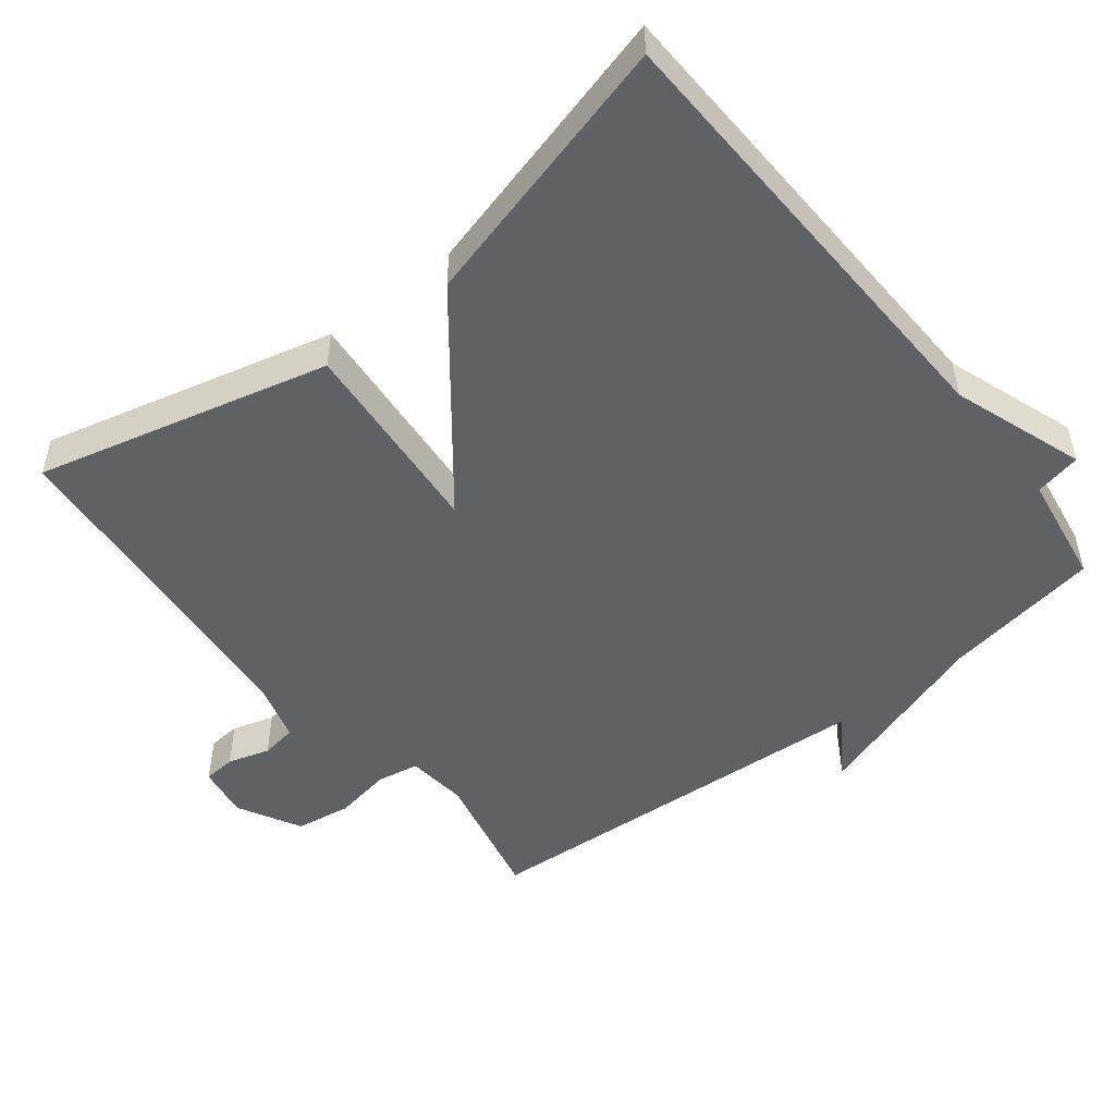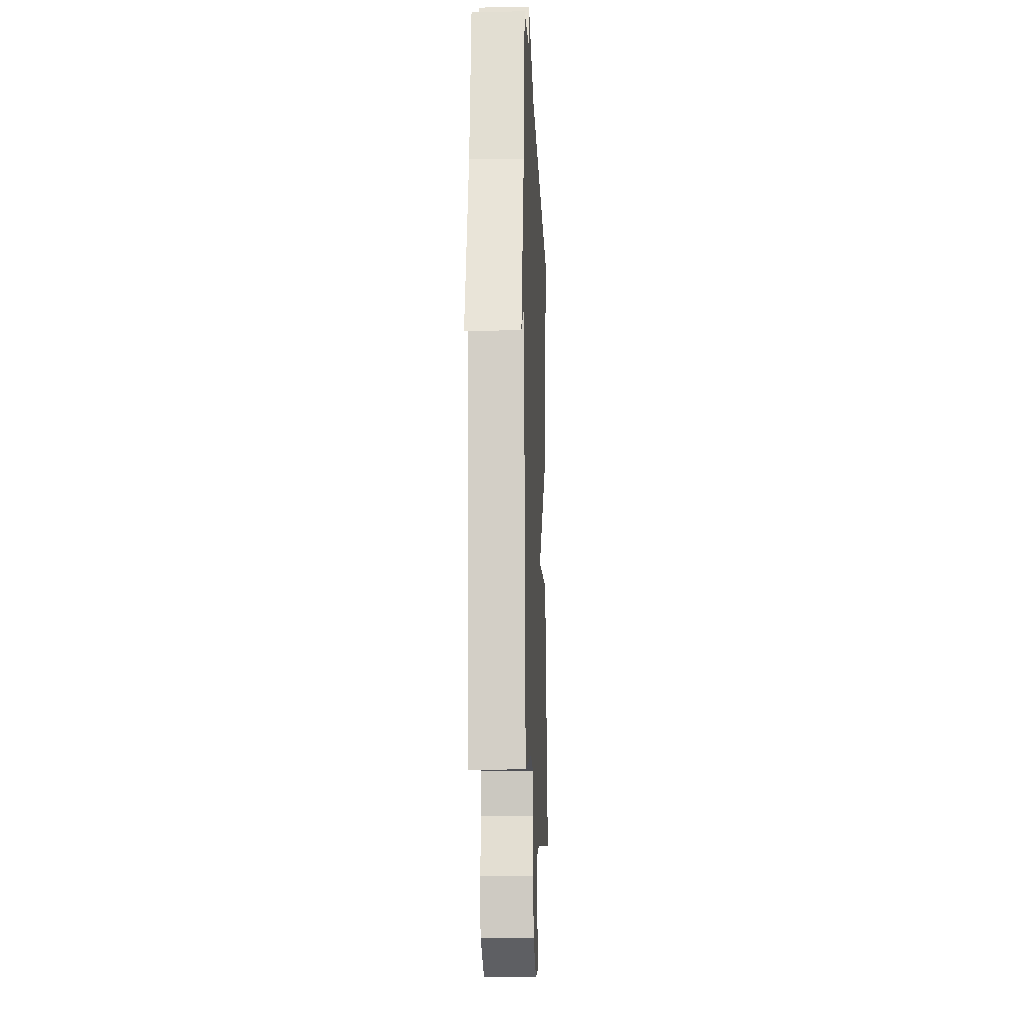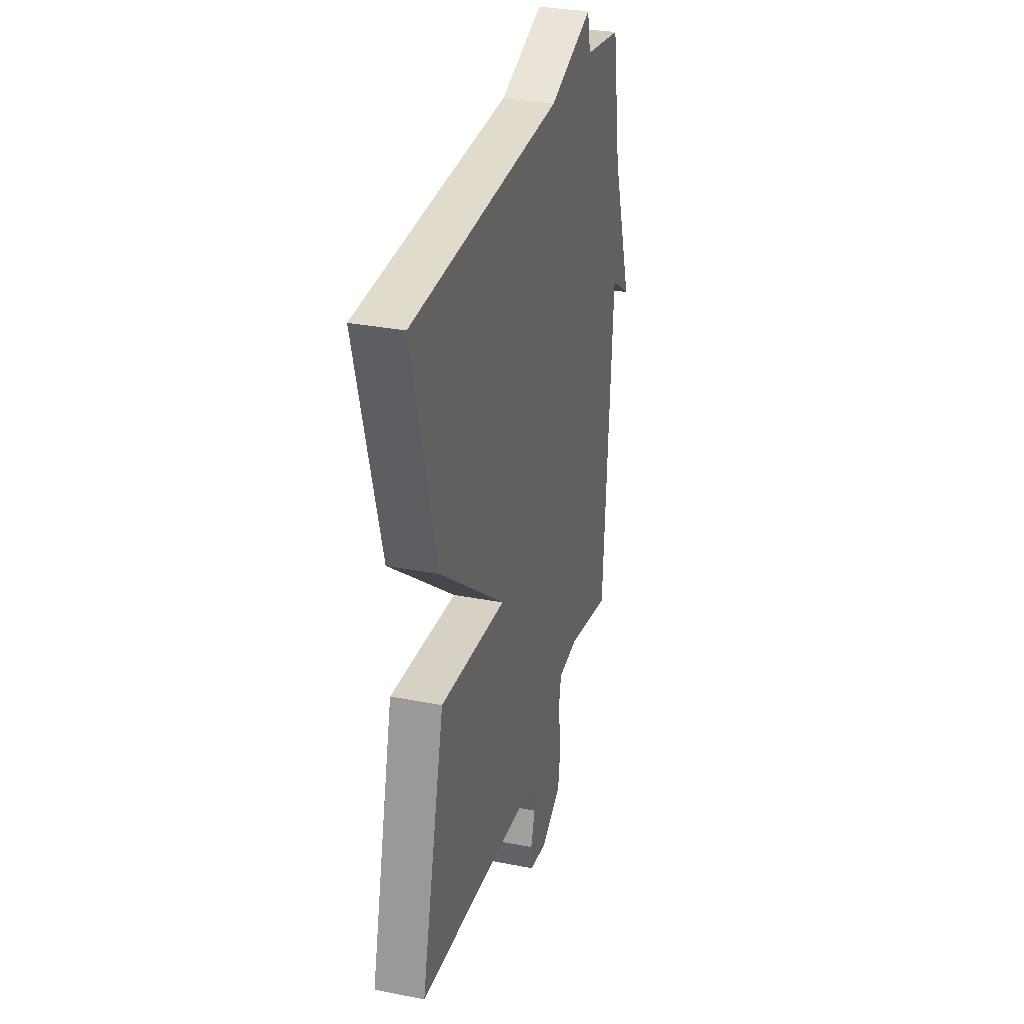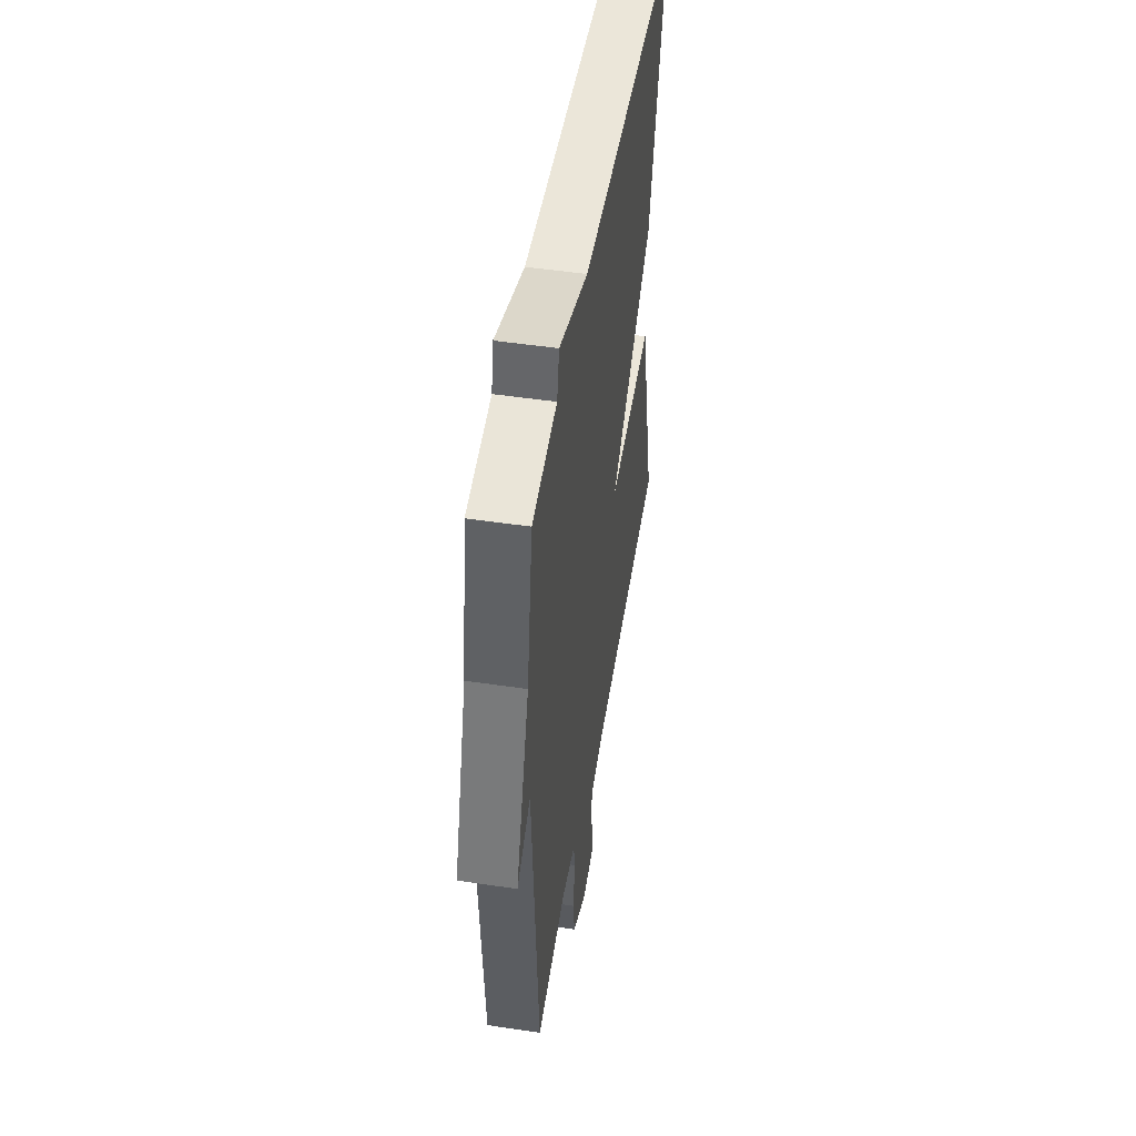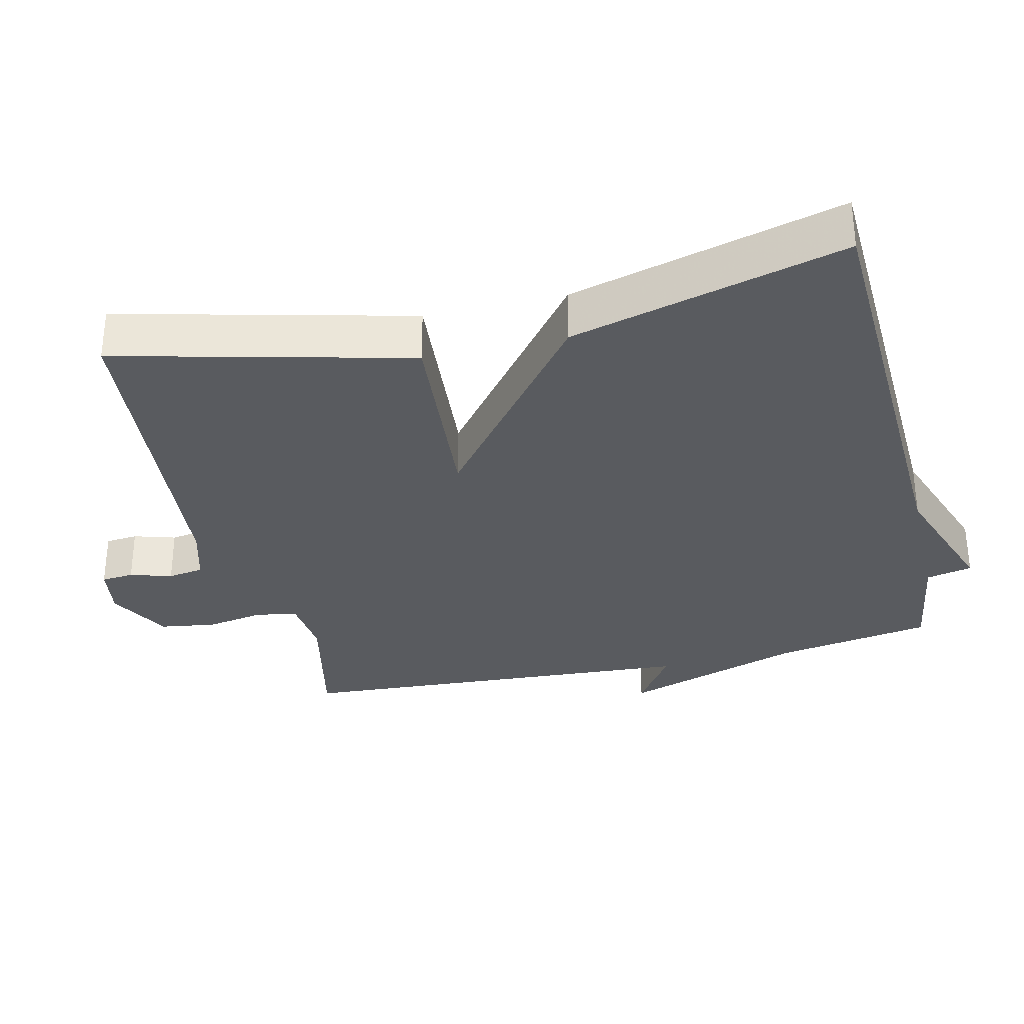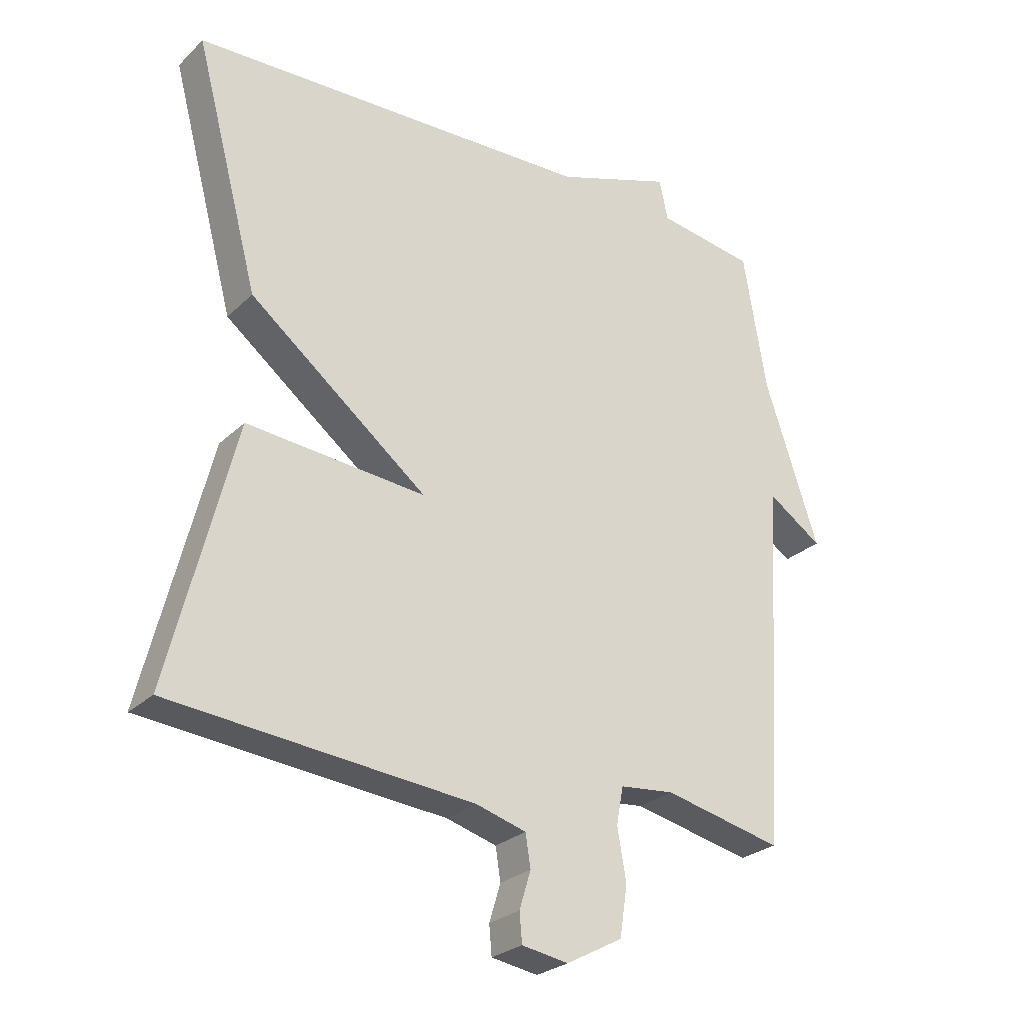
<metadata>
{"format":"obj","ext":"obj","renderer":"f3d","projection":"perspective","resolution":1024,"background":"white","views":[{"elev":-49.8,"azim":-51.8,"up":"+Y"},{"elev":-13.5,"azim":92.4,"up":"+Z"},{"elev":31.4,"azim":-74.4,"up":"+Z"},{"elev":49.2,"azim":99.4,"up":"+Z"},{"elev":-32.0,"azim":-76.6,"up":"+Y"},{"elev":-26.7,"azim":-35.1,"up":"+Z"}]}
</metadata>
<code>
v -0.5 0.07 0.5
v 0.143 0.07 0.524
v 0.329 0.07 0.589
v 0.343 0.07 0.524
v 0.5 0.07 0.5
v 0.537 0.07 0.278
v 0.623 0.07 0.02
v 0.537 0.07 0.078
v 0.5 0.07 -0.5
v 0.311 0.07 -0.458
v 0.225 0.07 -0.467
v 0.214 0.07 -0.526
v 0.228 0.07 -0.607
v 0.216 0.07 -0.686
v 0.127 0.07 -0.734
v 0.053 0.07 -0.722
v 0.049 0.07 -0.676
v 0.067 0.07 -0.617
v 0.059 0.07 -0.566
v -0.021 0.07 -0.543
v -0.5 0.07 -0.5
v -0.397 0.07 -0.087
v -0.113 0.07 -0.111
v -0.397 0.07 0.113
v -0.5 0 0.5
v 0.143 0 0.524
v 0.329 0 0.589
v 0.343 0 0.524
v 0.5 0 0.5
v 0.537 0 0.278
v 0.623 0 0.02
v 0.537 0 0.078
v 0.5 0 -0.5
v 0.311 0 -0.458
v 0.225 0 -0.467
v 0.214 0 -0.526
v 0.228 0 -0.607
v 0.216 0 -0.686
v 0.127 0 -0.734
v 0.053 0 -0.722
v 0.049 0 -0.676
v 0.067 0 -0.617
v 0.059 0 -0.566
v -0.021 0 -0.543
v -0.5 0 -0.5
v -0.397 0 -0.087
v -0.113 0 -0.111
v -0.397 0 0.113
f 23 24 1 2
f 20 21 22 23
f 2 3 4
f 23 2 4
f 20 23 4
f 19 20 4
f 4 5 6
f 19 4 6
f 18 19 6
f 16 17 18
f 15 16 18
f 14 15 18
f 13 14 18
f 12 13 18
f 11 12 18
f 11 18 6
f 10 11 6
f 8 9 10 6
f 6 7 8
f 26 25 48 47
f 47 46 45 44
f 28 27 26
f 28 26 47
f 28 47 44
f 28 44 43
f 30 29 28
f 30 28 43
f 30 43 42
f 42 41 40
f 42 40 39
f 42 39 38
f 42 38 37
f 42 37 36
f 42 36 35
f 30 42 35
f 30 35 34
f 30 34 33 32
f 32 31 30
f 1 25 26 2
f 2 26 27 3
f 3 27 28 4
f 4 28 29 5
f 5 29 30 6
f 6 30 31 7
f 7 31 32 8
f 8 32 33 9
f 9 33 34 10
f 10 34 35 11
f 11 35 36 12
f 12 36 37 13
f 13 37 38 14
f 14 38 39 15
f 15 39 40 16
f 16 40 41 17
f 17 41 42 18
f 18 42 43 19
f 19 43 44 20
f 20 44 45 21
f 21 45 46 22
f 22 46 47 23
f 23 47 48 24
f 24 48 25 1

</code>
